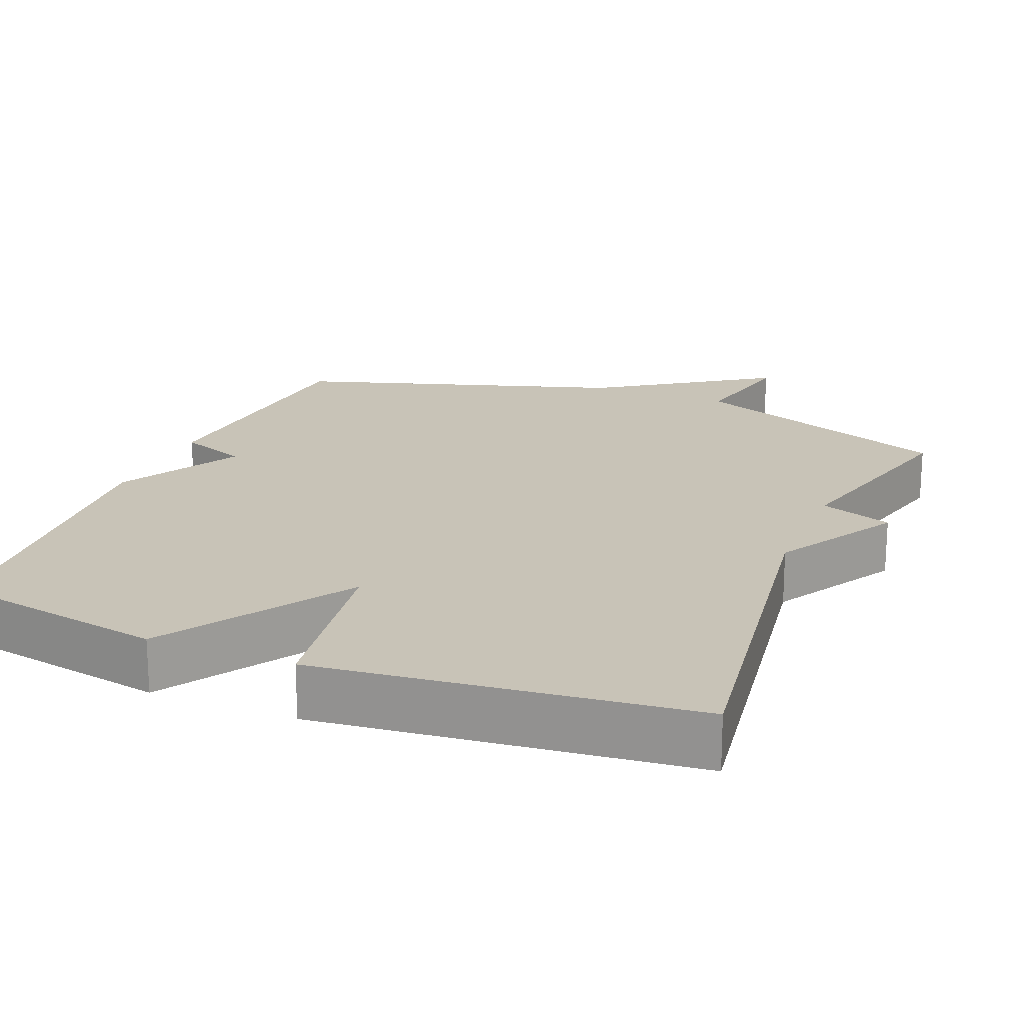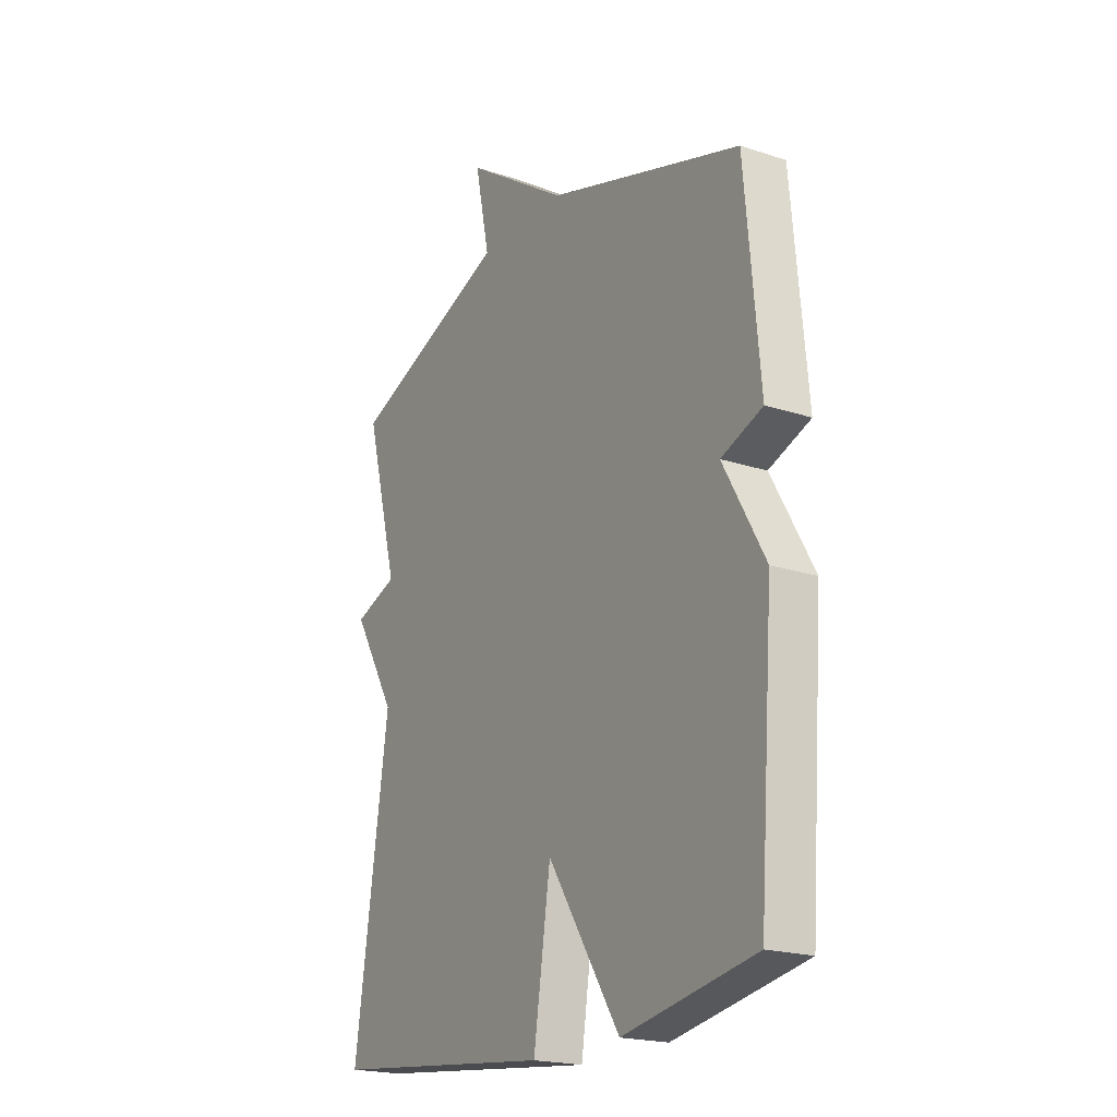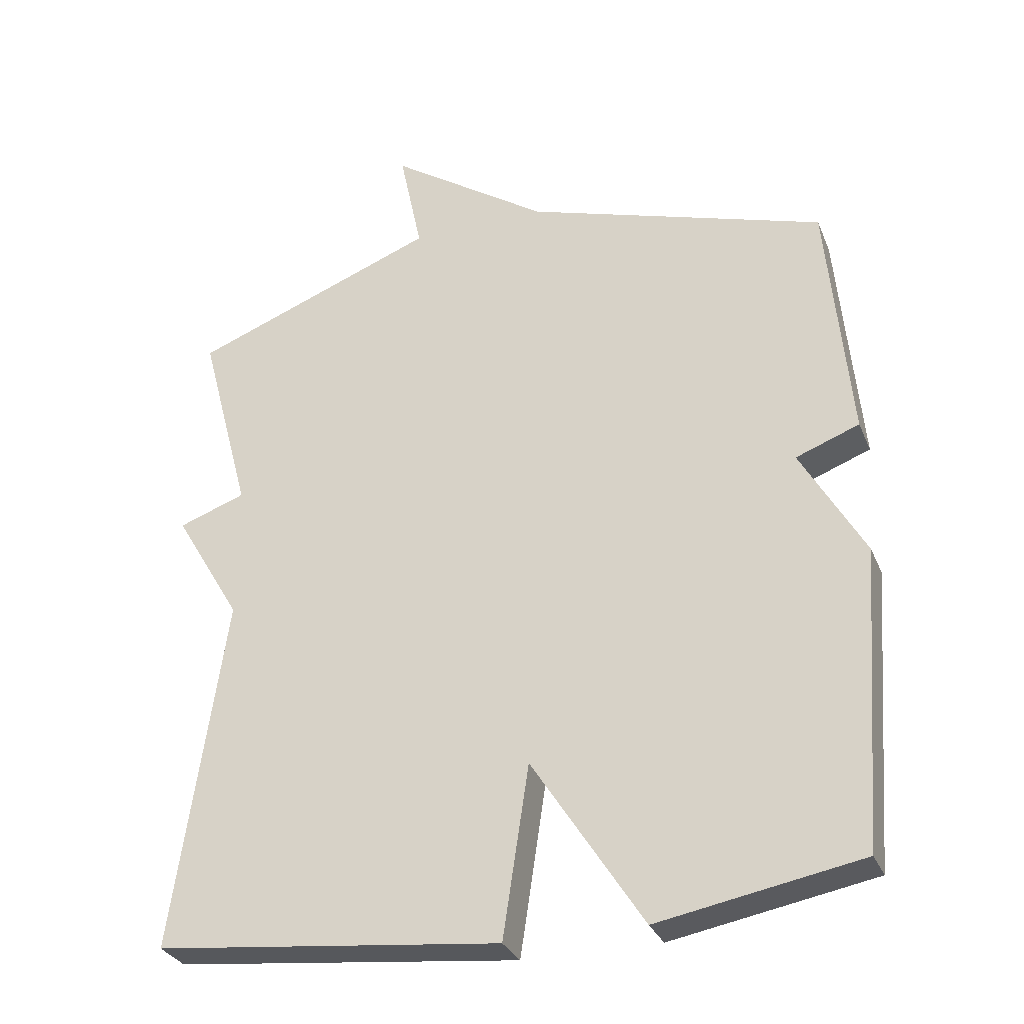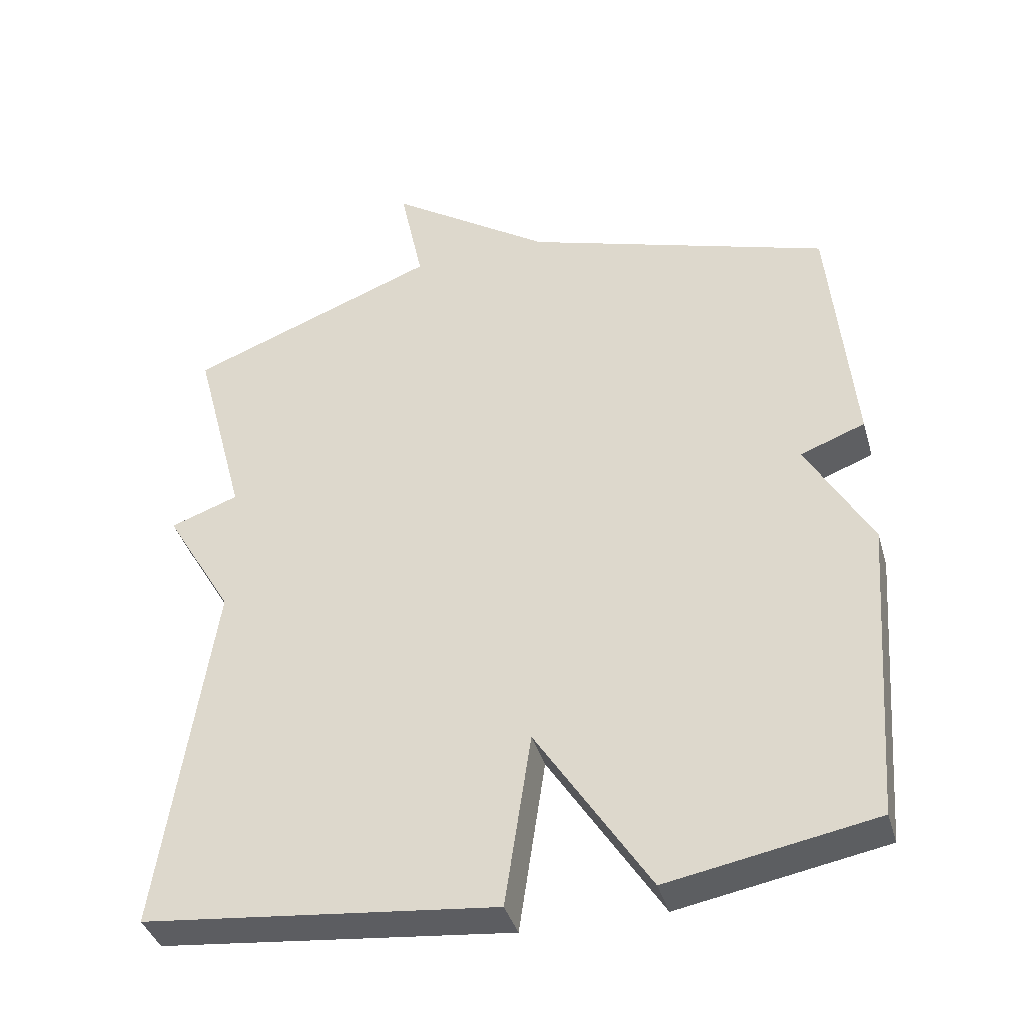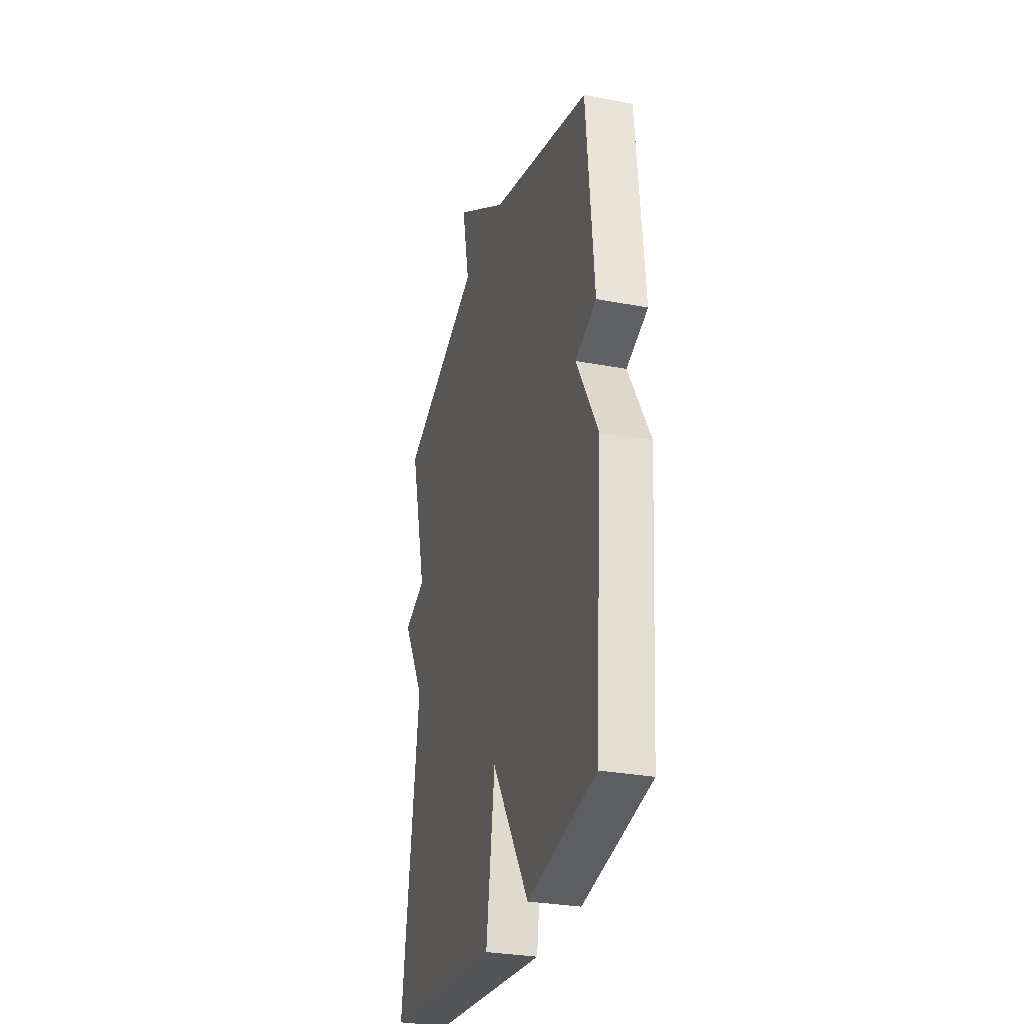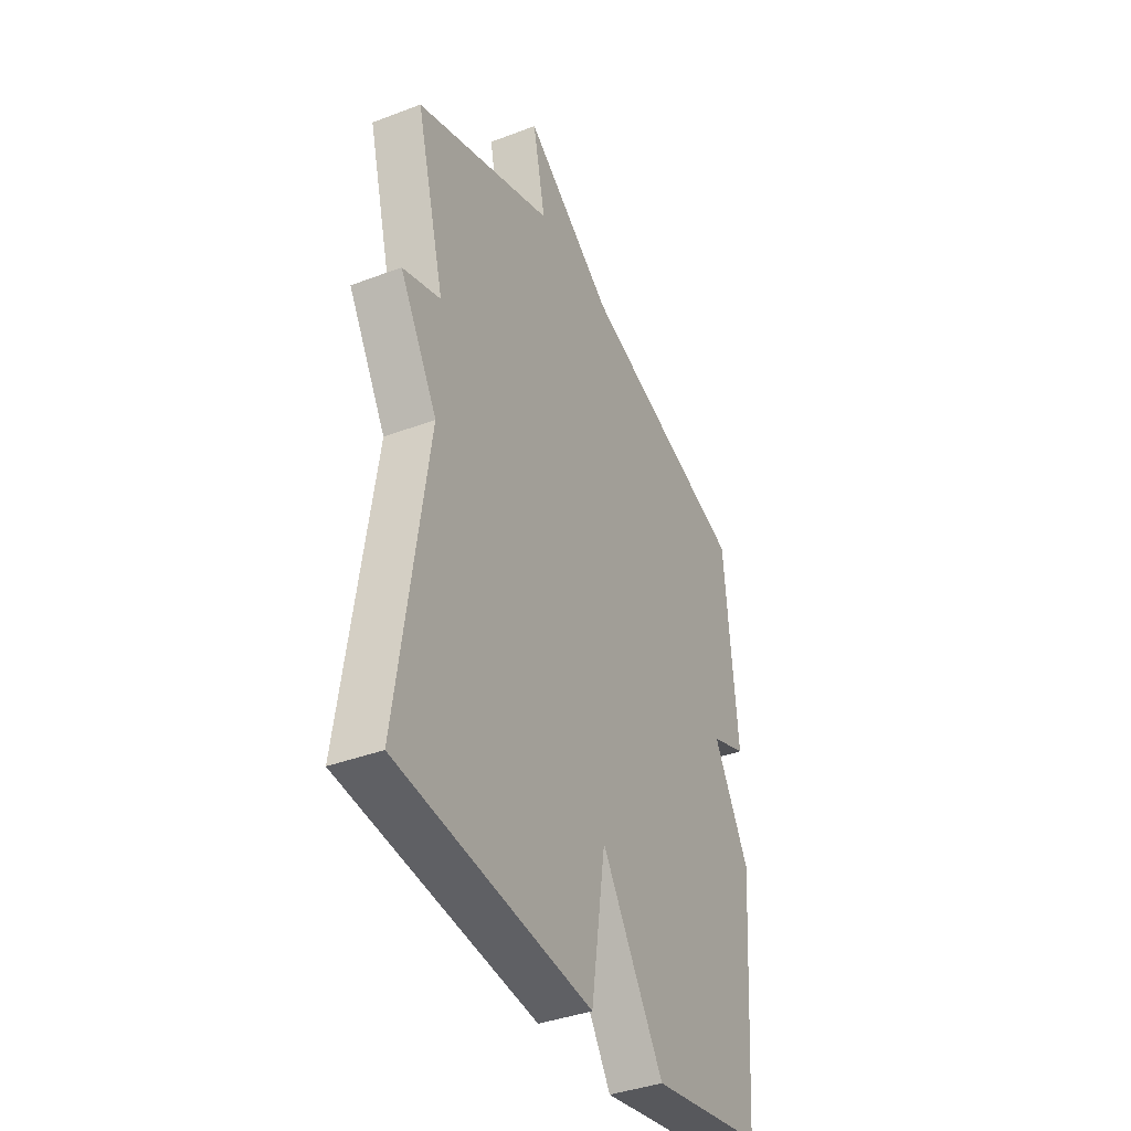
<metadata>
{"format":"obj","ext":"obj","renderer":"f3d","projection":"perspective","resolution":1024,"background":"white","views":[{"elev":19.7,"azim":-157.9,"up":"+Y"},{"elev":-20.4,"azim":59.1,"up":"+Z"},{"elev":-30.6,"azim":19.9,"up":"+Z"},{"elev":-39.1,"azim":15.8,"up":"+Z"},{"elev":-29.8,"azim":74.5,"up":"+Z"},{"elev":-38.7,"azim":-64.5,"up":"+Z"}]}
</metadata>
<code>
v -0.5 0.07 -0.5
v -0.425 0.07 0.018
v -0.523 0.07 0.183
v -0.425 0.07 0.218
v -0.5 0.07 0.5
v -0.14 0.07 0.638
v -0.173 0.07 0.795
v 0.06 0.07 0.638
v 0.5 0.07 0.5
v 0.533 0.07 0.137
v 0.44 0.07 0.102
v 0.533 0.07 -0.063
v 0.5 0.07 -0.5
v 0.204 0.07 -0.554
v 0.042 0.07 -0.303
v 0.004 0.07 -0.554
v -0.5 0 -0.5
v -0.425 0 0.018
v -0.523 0 0.183
v -0.425 0 0.218
v -0.5 0 0.5
v -0.14 0 0.638
v -0.173 0 0.795
v 0.06 0 0.638
v 0.5 0 0.5
v 0.533 0 0.137
v 0.44 0 0.102
v 0.533 0 -0.063
v 0.5 0 -0.5
v 0.204 0 -0.554
v 0.042 0 -0.303
v 0.004 0 -0.554
f 15 16 1 2
f 13 14 15
f 12 13 15
f 11 12 15
f 2 3 4
f 15 2 4
f 11 15 4
f 4 5 6
f 11 4 6
f 10 11 6
f 9 10 6
f 8 9 6
f 6 7 8
f 18 17 32 31
f 31 30 29
f 31 29 28
f 31 28 27
f 20 19 18
f 20 18 31
f 20 31 27
f 22 21 20
f 22 20 27
f 22 27 26
f 22 26 25
f 22 25 24
f 24 23 22
f 1 17 18 2
f 2 18 19 3
f 3 19 20 4
f 4 20 21 5
f 5 21 22 6
f 6 22 23 7
f 7 23 24 8
f 8 24 25 9
f 9 25 26 10
f 10 26 27 11
f 11 27 28 12
f 12 28 29 13
f 13 29 30 14
f 14 30 31 15
f 15 31 32 16
f 16 32 17 1

</code>
